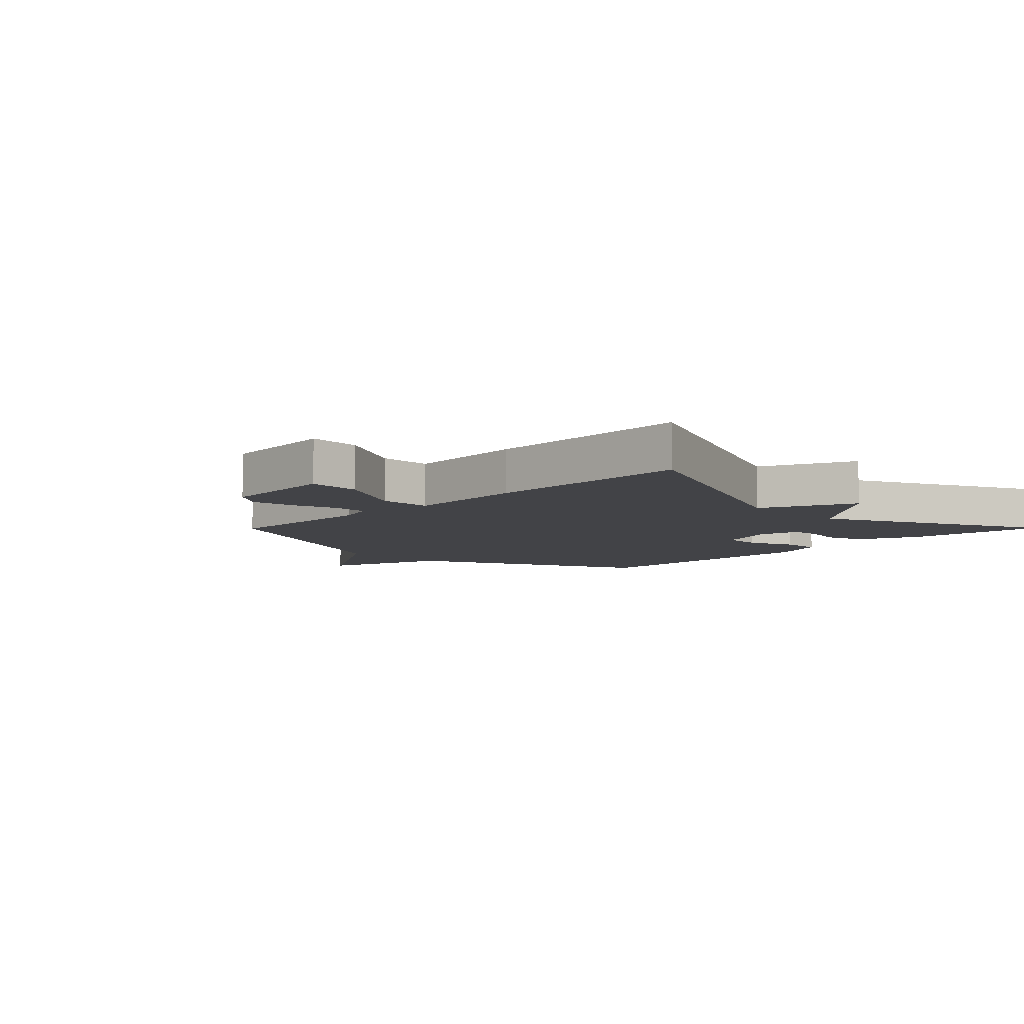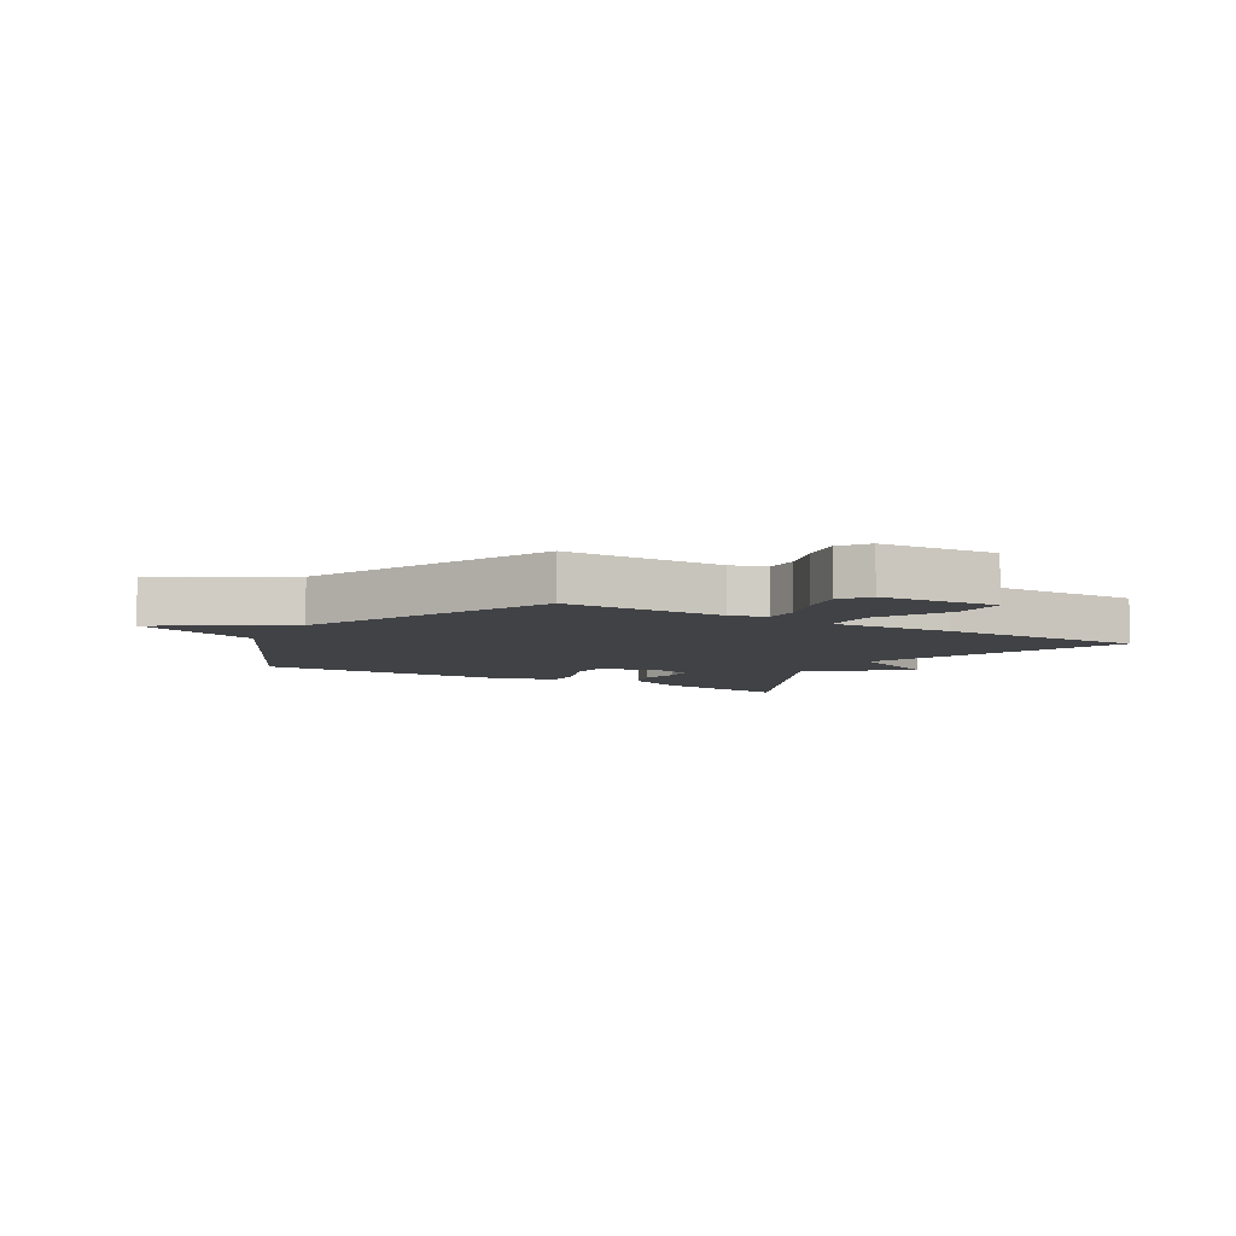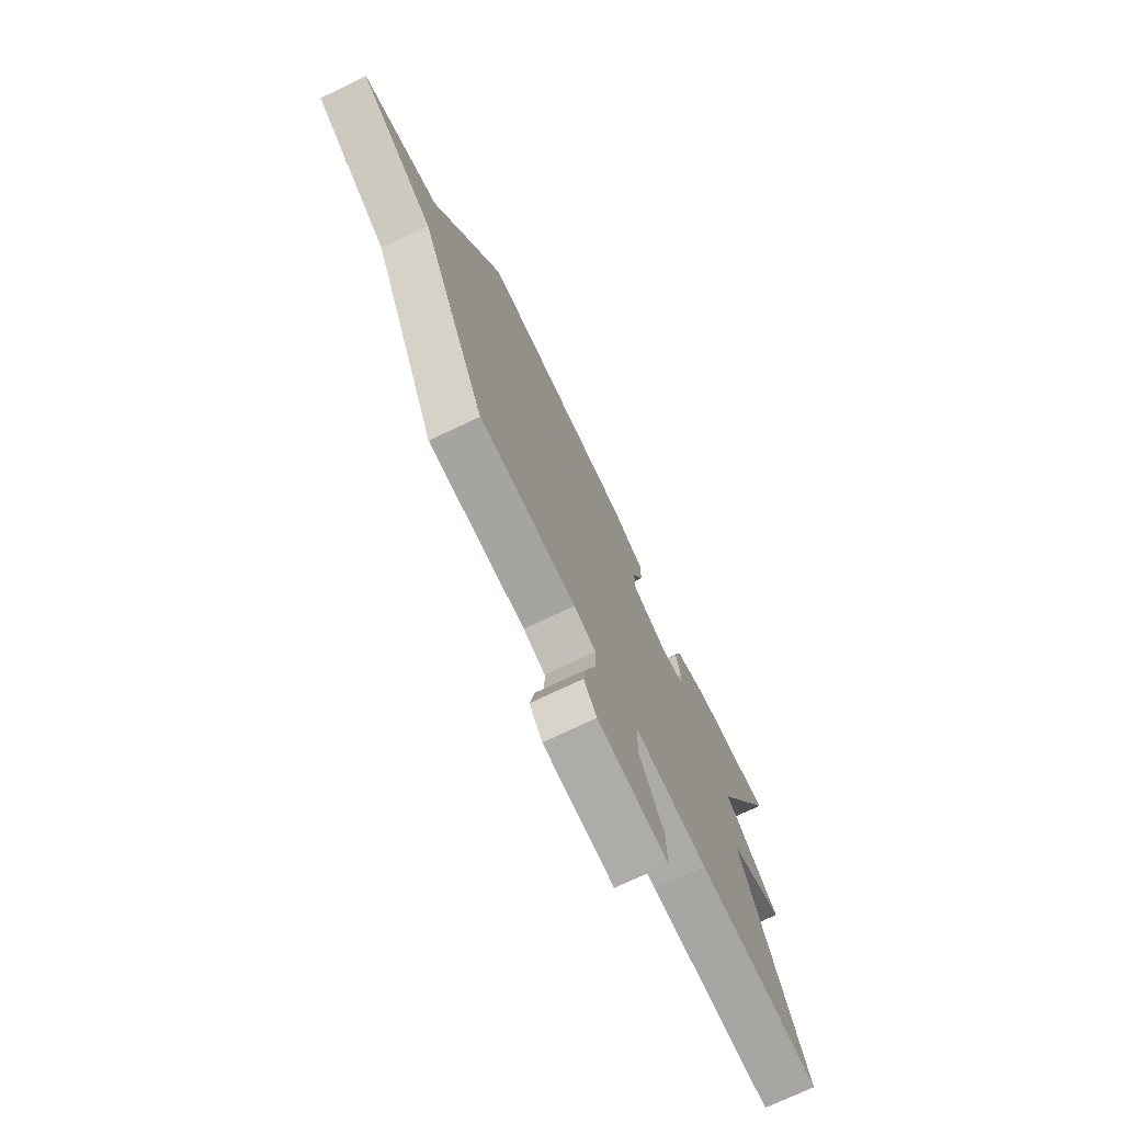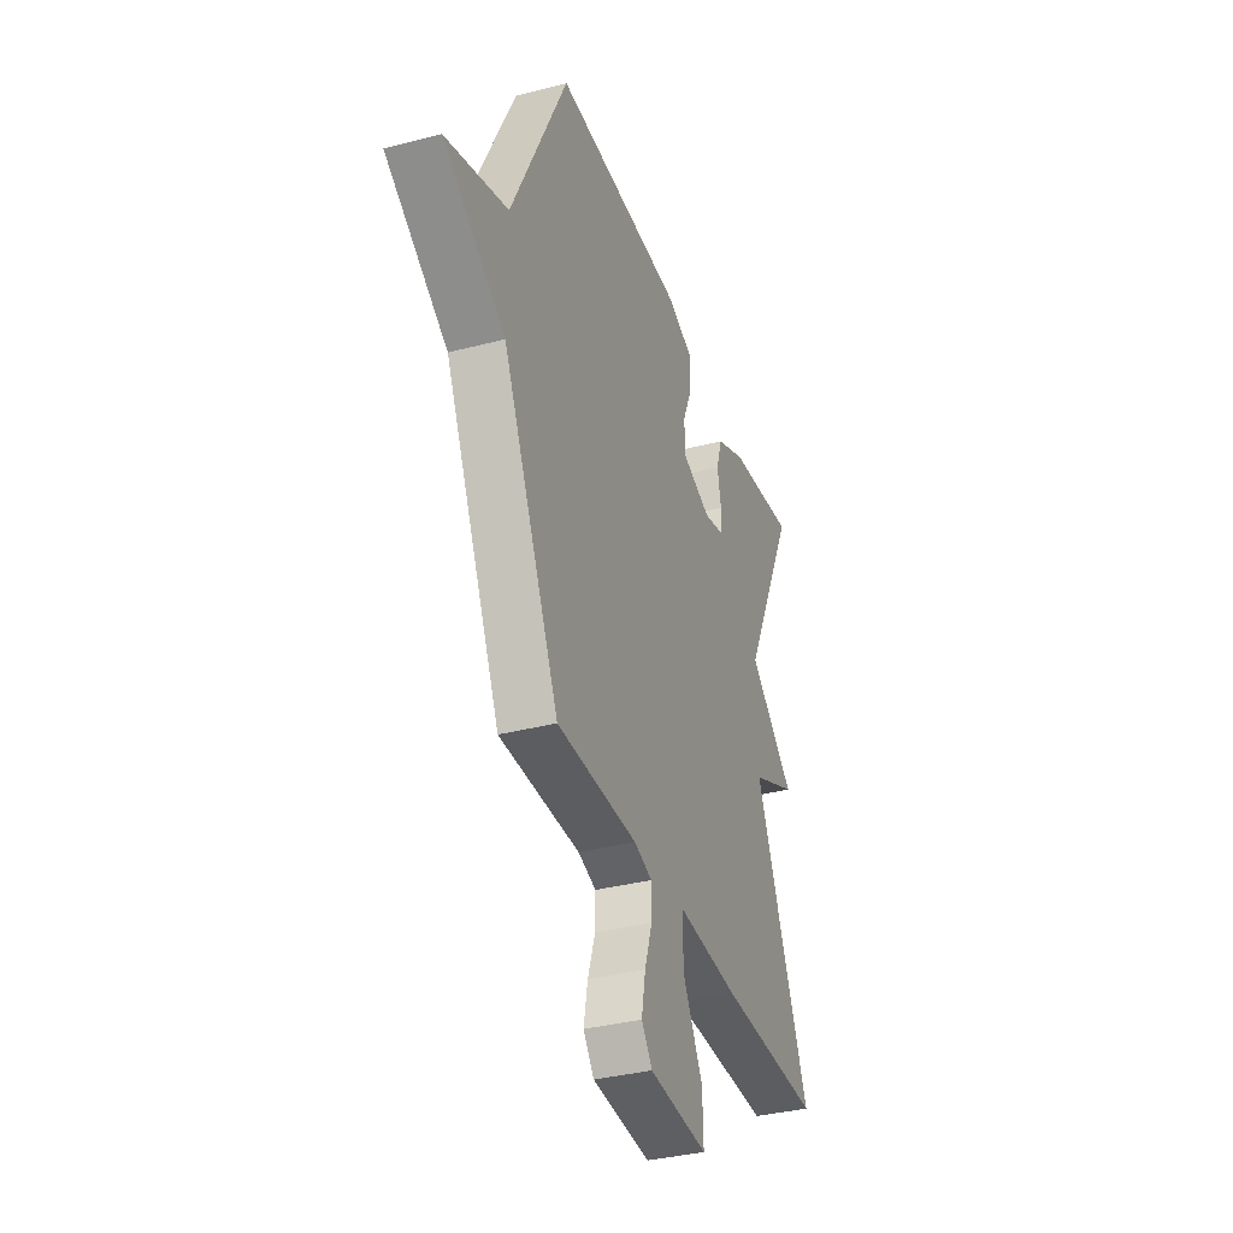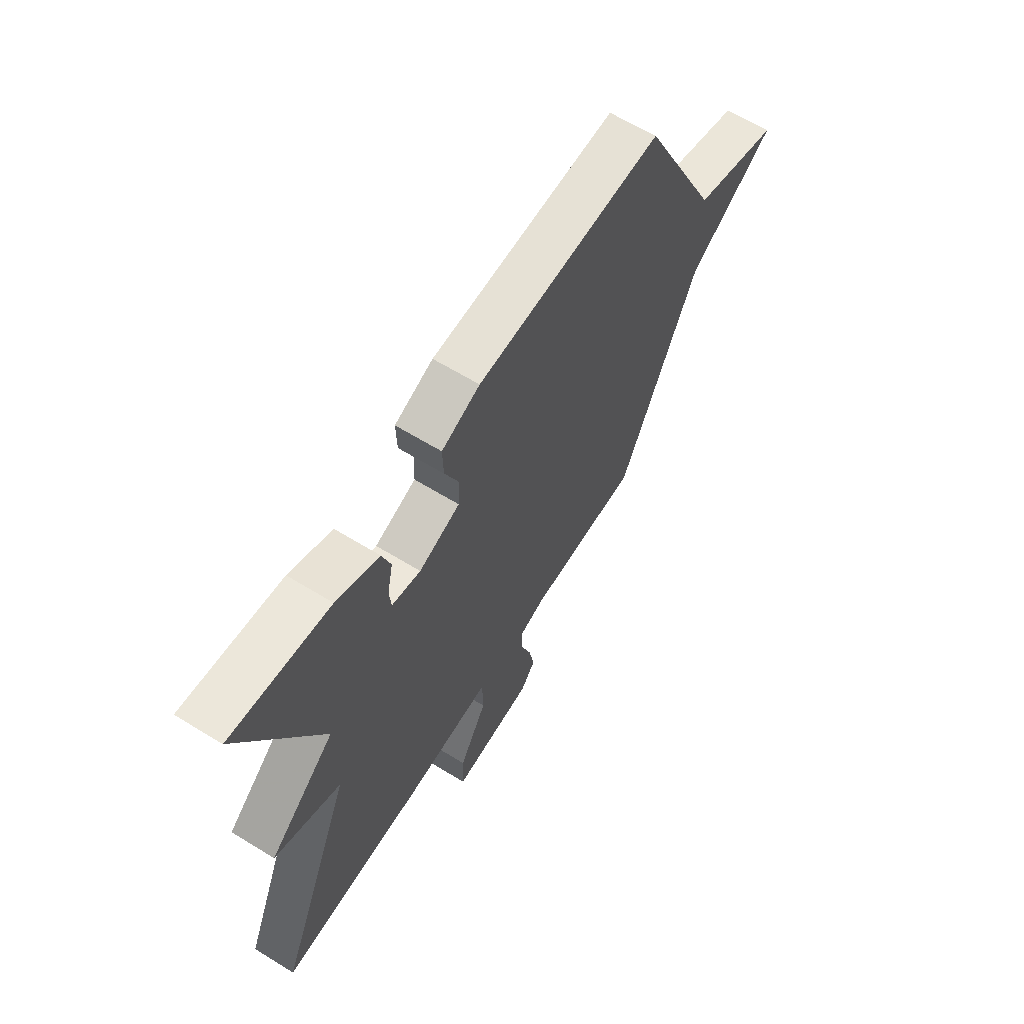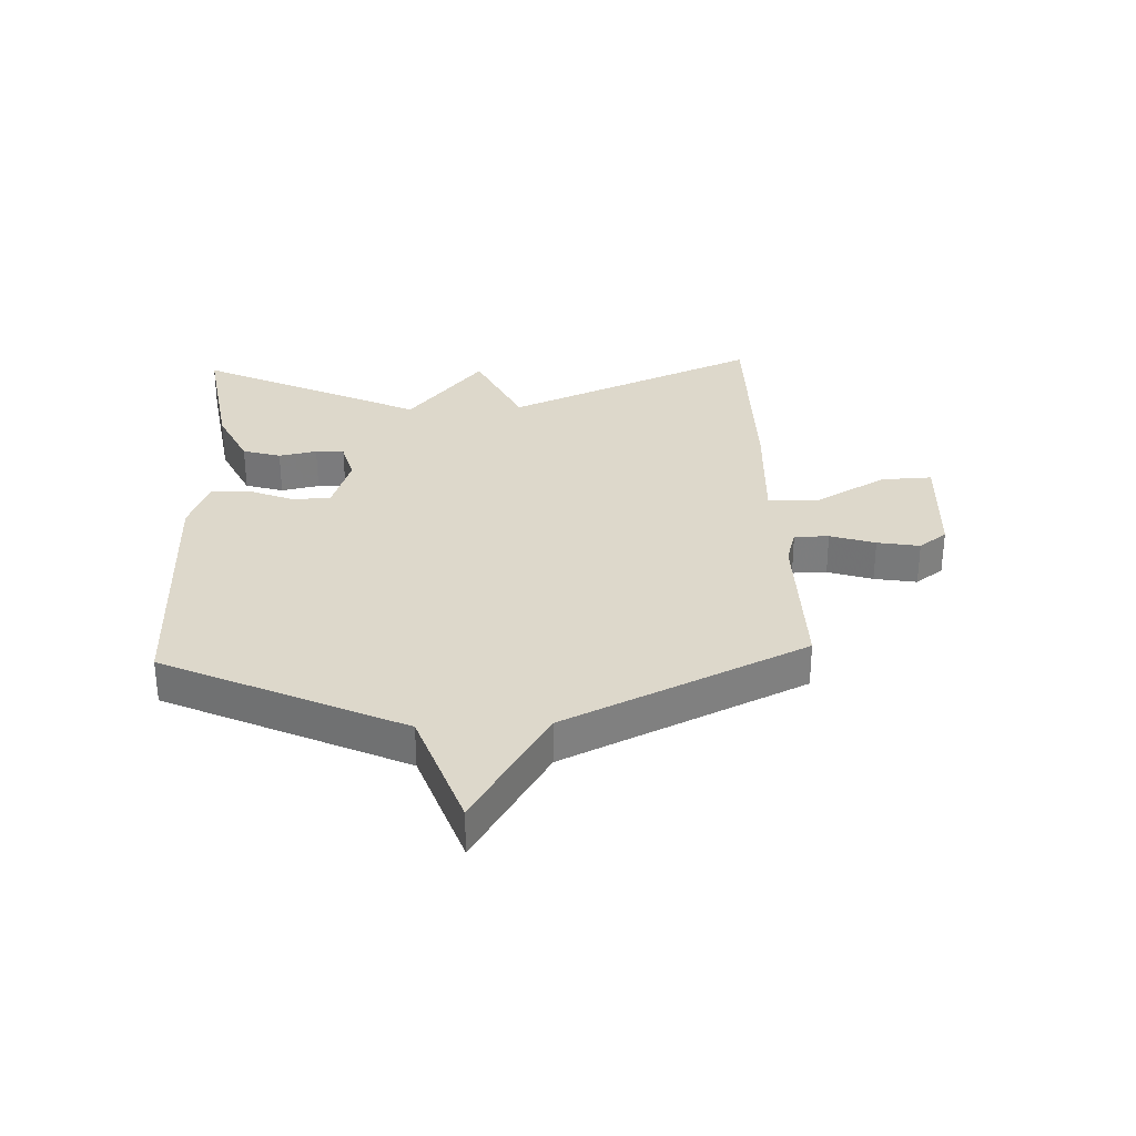
<metadata>
{"format":"obj","ext":"obj","renderer":"f3d","projection":"perspective","resolution":1024,"background":"white","views":[{"elev":-7.4,"azim":-134.6,"up":"+Y"},{"elev":-6.7,"azim":149.8,"up":"+Y"},{"elev":-73.7,"azim":115.5,"up":"+Z"},{"elev":-35.8,"azim":108.9,"up":"+Z"},{"elev":64.1,"azim":-58.3,"up":"+Z"},{"elev":31.2,"azim":87.4,"up":"+Y"}]}
</metadata>
<code>
v 0.5 0.07 0.5
v 0.687 0.07 0.104
v 0.893 0.07 0.033
v 0.687 0.07 -0.096
v 0.5 0.07 -0.5
v 0.232 0.07 -0.498
v 0.172 0.07 -0.516
v 0.172 0.07 -0.574
v 0.197 0.07 -0.649
v 0.21 0.07 -0.72
v 0.175 0.07 -0.767
v -0.02 0.07 -0.78
v -0.017 0.07 -0.694
v 0.05 0.07 -0.575
v 0.048 0.07 -0.488
v -0.155 0.07 -0.499
v -0.5 0.07 -0.5
v -0.319 0.07 -0.074
v -0.473 0.07 -0.002
v -0.319 0.07 0.126
v -0.5 0.07 0.5
v -0.271 0.07 0.465
v -0.171 0.07 0.418
v -0.151 0.07 0.354
v -0.164 0.07 0.29
v -0.16 0.07 0.242
v -0.092 0.07 0.224
v 0.005 0.07 0.257
v 0.007 0.07 0.321
v -0.025 0.07 0.398
v -0.027 0.07 0.463
v 0.063 0.07 0.497
v 0.5 0 0.5
v 0.687 0 0.104
v 0.893 0 0.033
v 0.687 0 -0.096
v 0.5 0 -0.5
v 0.232 0 -0.498
v 0.172 0 -0.516
v 0.172 0 -0.574
v 0.197 0 -0.649
v 0.21 0 -0.72
v 0.175 0 -0.767
v -0.02 0 -0.78
v -0.017 0 -0.694
v 0.05 0 -0.575
v 0.048 0 -0.488
v -0.155 0 -0.499
v -0.5 0 -0.5
v -0.319 0 -0.074
v -0.473 0 -0.002
v -0.319 0 0.126
v -0.5 0 0.5
v -0.271 0 0.465
v -0.171 0 0.418
v -0.151 0 0.354
v -0.164 0 0.29
v -0.16 0 0.242
v -0.092 0 0.224
v 0.005 0 0.257
v 0.007 0 0.321
v -0.025 0 0.398
v -0.027 0 0.463
v 0.063 0 0.497
f 32 1 2
f 31 32 2
f 30 31 2
f 29 30 2
f 2 3 4
f 29 2 4
f 28 29 4
f 4 5 6
f 28 4 6
f 27 28 6
f 26 27 6 7
f 23 24 25
f 22 23 25
f 21 22 25
f 20 21 25
f 20 25 26
f 18 19 20 26
f 17 18 26
f 16 17 26
f 15 16 26
f 12 13 14
f 11 12 14
f 10 11 14
f 9 10 14
f 8 9 14
f 8 14 15
f 7 8 15 26
f 34 33 64
f 34 64 63
f 34 63 62
f 34 62 61
f 36 35 34
f 36 34 61
f 36 61 60
f 38 37 36
f 38 36 60
f 38 60 59
f 39 38 59 58
f 57 56 55
f 57 55 54
f 57 54 53
f 57 53 52
f 58 57 52
f 58 52 51 50
f 58 50 49
f 58 49 48
f 58 48 47
f 46 45 44
f 46 44 43
f 46 43 42
f 46 42 41
f 46 41 40
f 47 46 40
f 58 47 40 39
f 1 33 34 2
f 2 34 35 3
f 3 35 36 4
f 4 36 37 5
f 5 37 38 6
f 6 38 39 7
f 7 39 40 8
f 8 40 41 9
f 9 41 42 10
f 10 42 43 11
f 11 43 44 12
f 12 44 45 13
f 13 45 46 14
f 14 46 47 15
f 15 47 48 16
f 16 48 49 17
f 17 49 50 18
f 18 50 51 19
f 19 51 52 20
f 20 52 53 21
f 21 53 54 22
f 22 54 55 23
f 23 55 56 24
f 24 56 57 25
f 25 57 58 26
f 26 58 59 27
f 27 59 60 28
f 28 60 61 29
f 29 61 62 30
f 30 62 63 31
f 31 63 64 32
f 32 64 33 1

</code>
